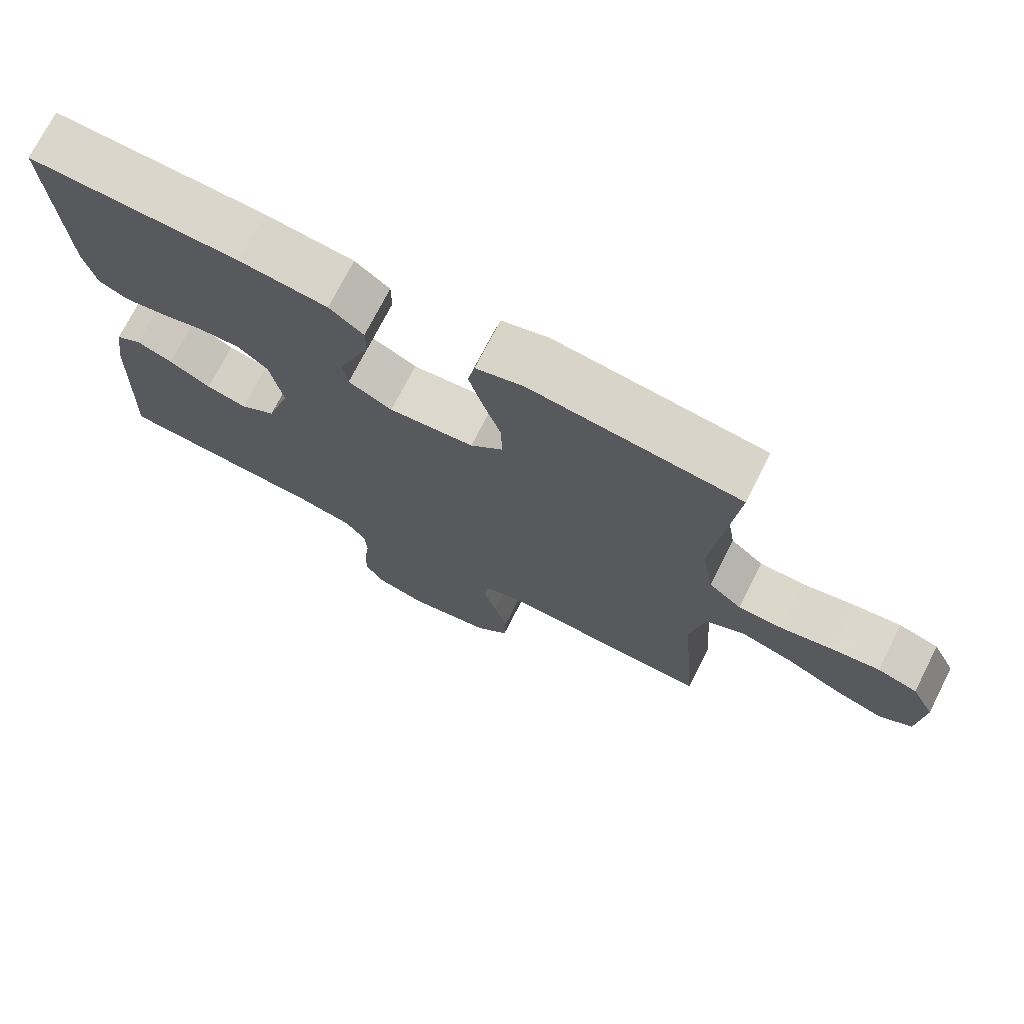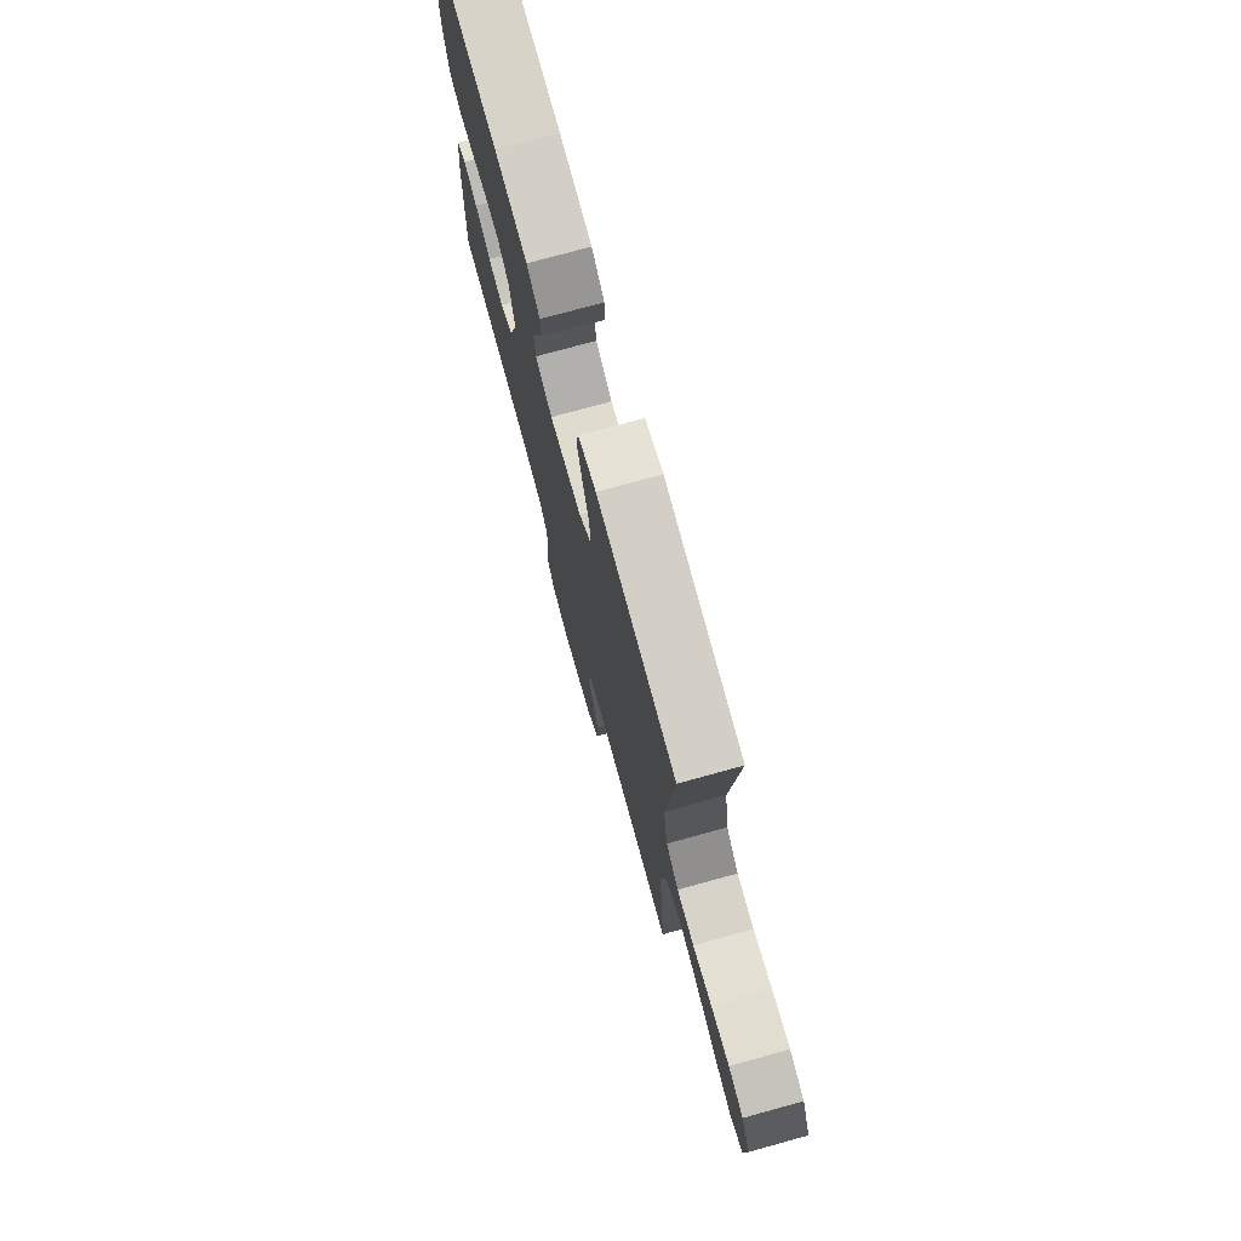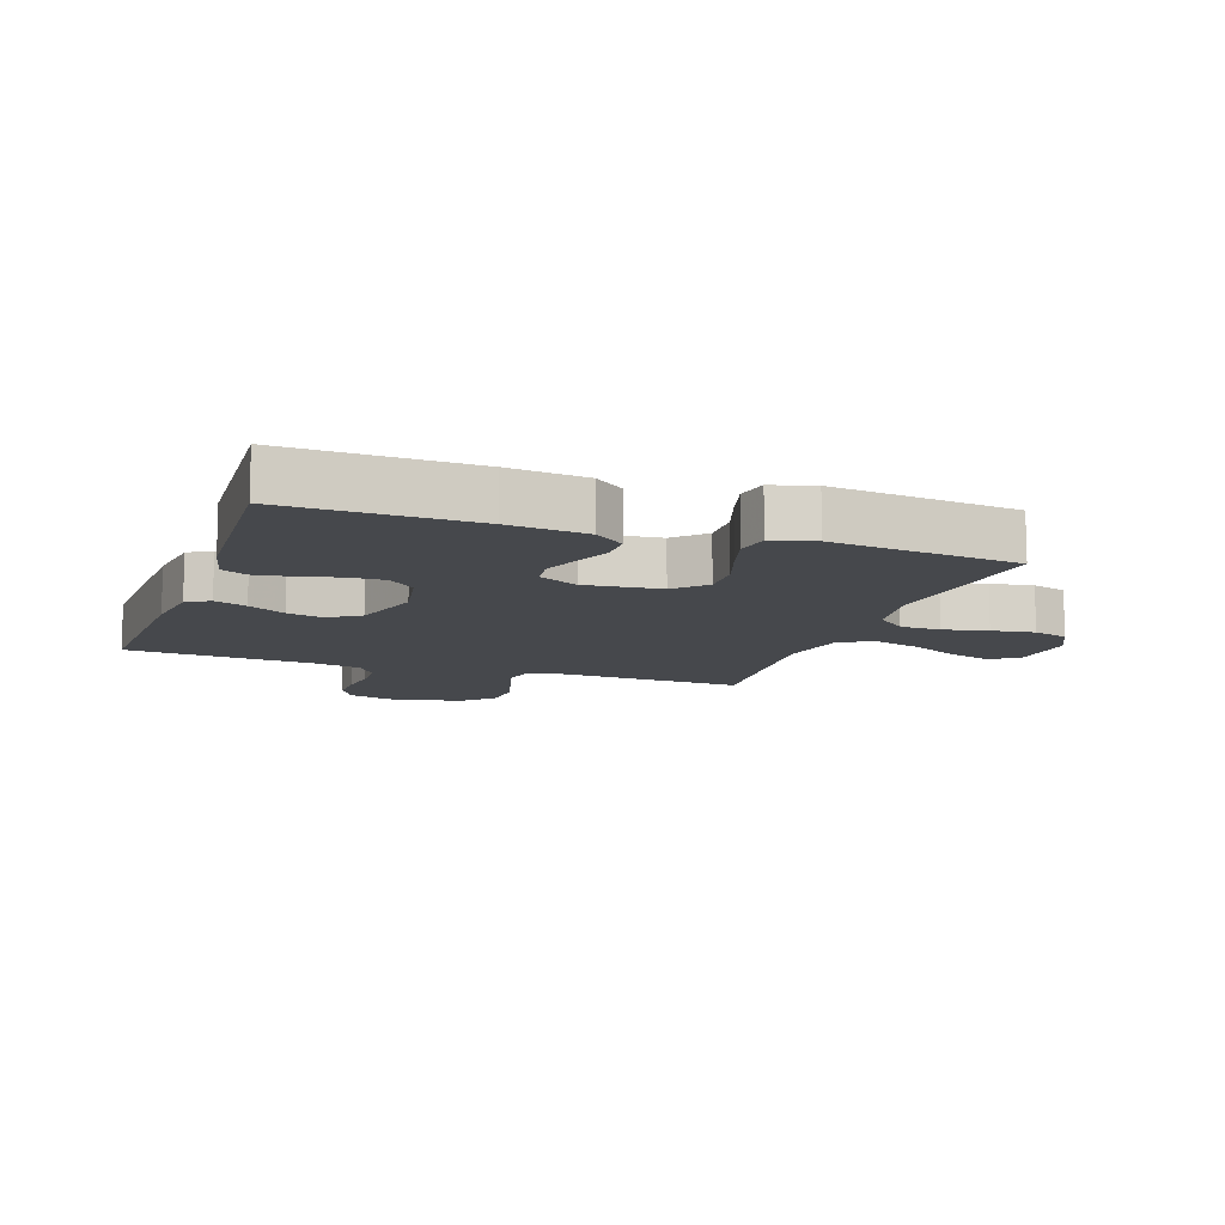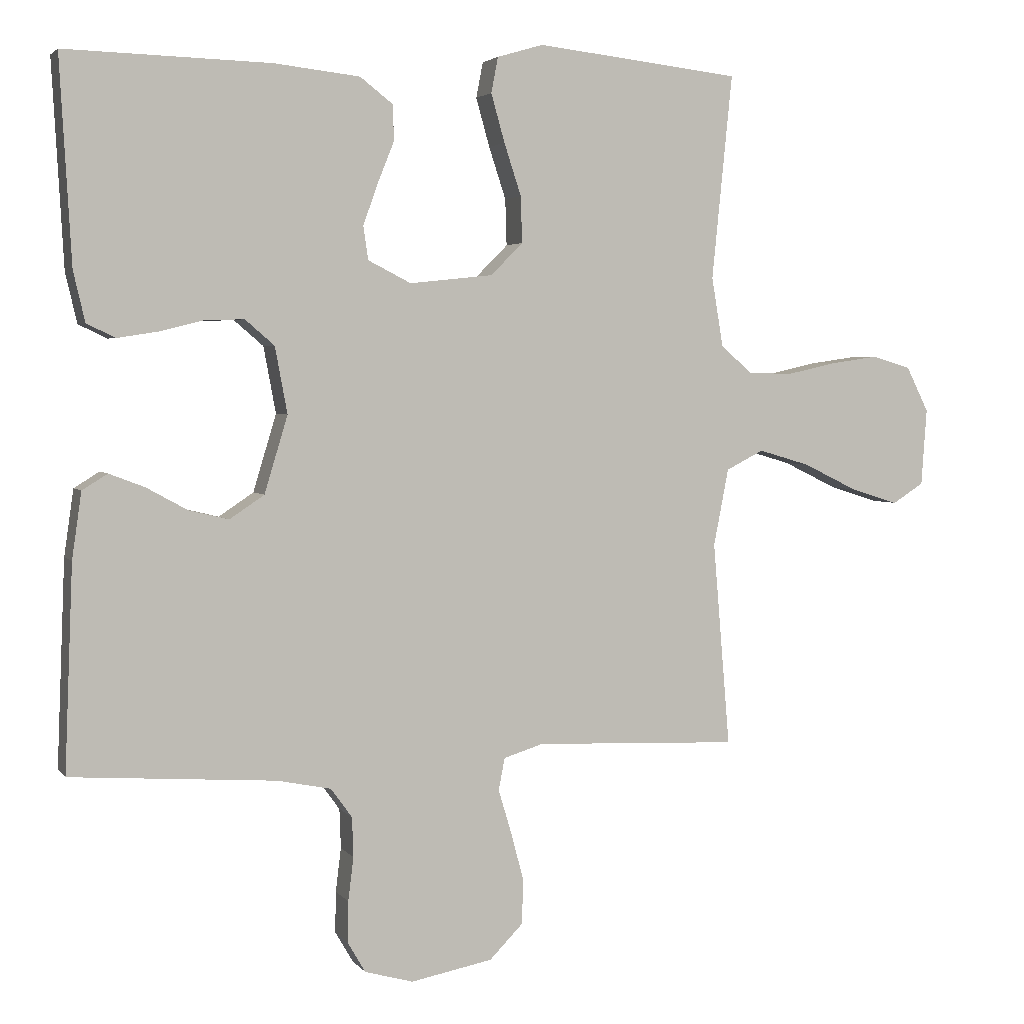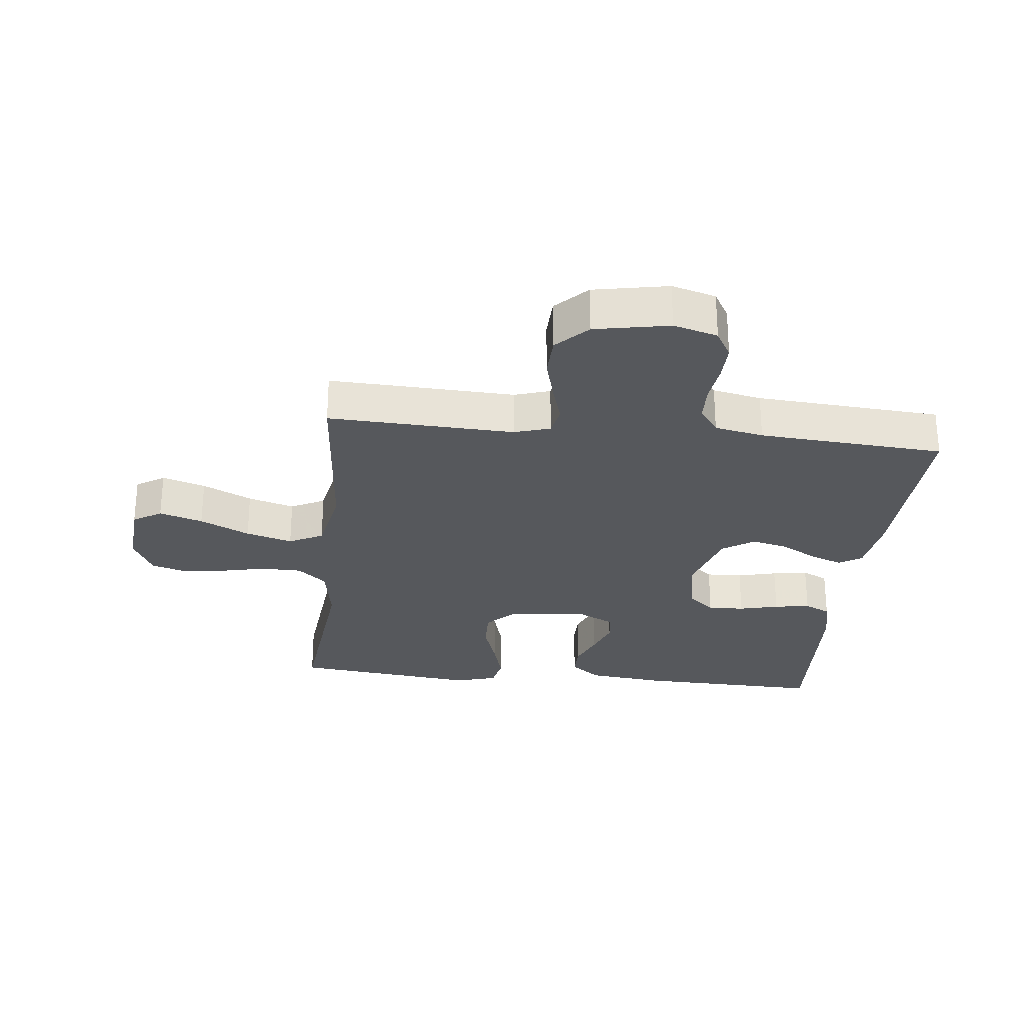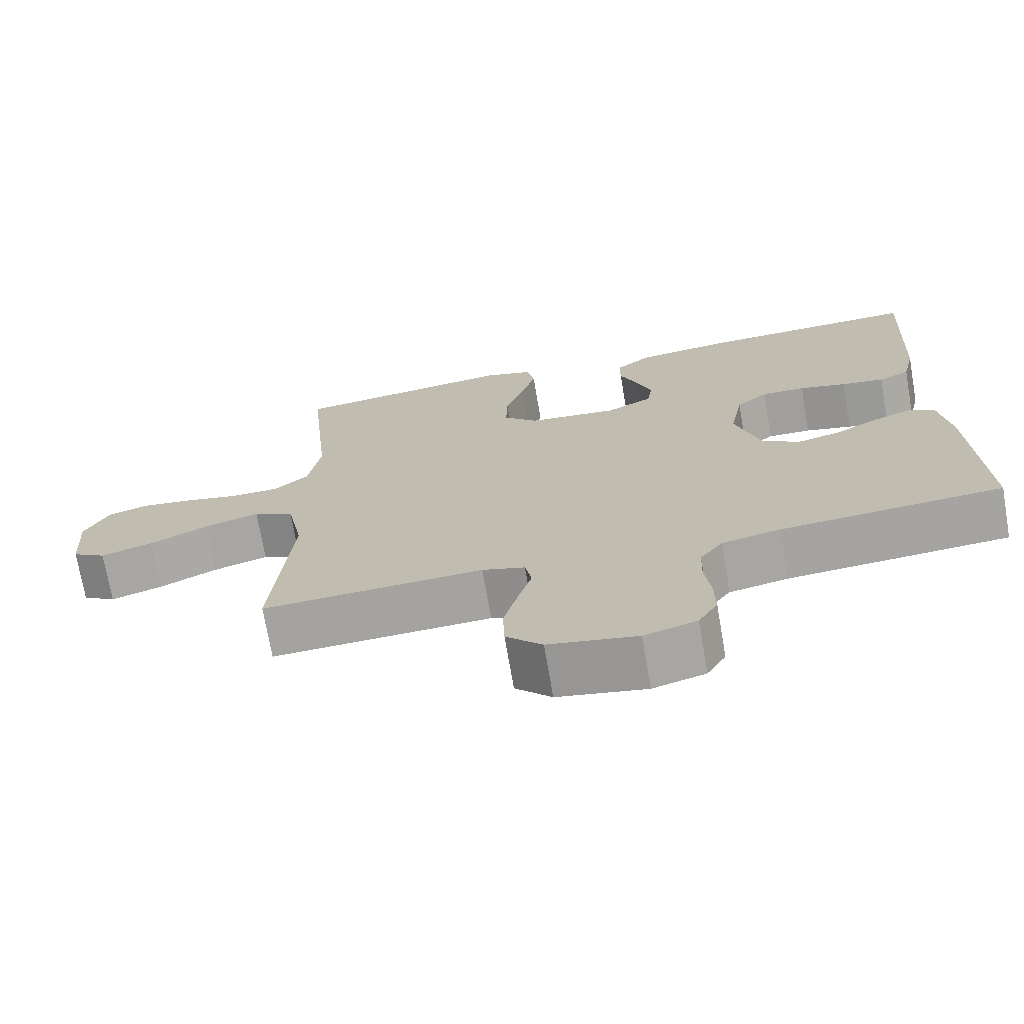
<metadata>
{"format":"obj","ext":"obj","renderer":"f3d","projection":"perspective","resolution":1024,"background":"white","views":[{"elev":73.2,"azim":27.0,"up":"+Z"},{"elev":75.6,"azim":74.6,"up":"+Z"},{"elev":-11.1,"azim":-19.2,"up":"+Y"},{"elev":3.3,"azim":-18.9,"up":"+Z"},{"elev":-27.7,"azim":173.8,"up":"+Y"},{"elev":-72.1,"azim":-170.2,"up":"+Z"}]}
</metadata>
<code>
v -0.5 0.07 -0.5
v -0.488 0.07 -0.2
v -0.474 0.07 -0.103
v -0.437 0.07 -0.08
v -0.385 0.07 -0.1
v -0.325 0.07 -0.133
v -0.267 0.07 -0.147
v -0.216 0.07 -0.113
v -0.182 0.07 0
v -0.2 0.07 0.097
v -0.243 0.07 0.134
v -0.302 0.07 0.132
v -0.366 0.07 0.116
v -0.424 0.07 0.107
v -0.466 0.07 0.127
v -0.483 0.07 0.2
v -0.5 0.07 0.5
v -0.2 0.07 0.492
v -0.074 0.07 0.478
v -0.025 0.07 0.44
v -0.025 0.07 0.387
v -0.049 0.07 0.327
v -0.07 0.07 0.268
v -0.063 0.07 0.219
v 0 0.07 0.187
v 0.122 0.07 0.2
v 0.169 0.07 0.247
v 0.167 0.07 0.315
v 0.142 0.07 0.391
v 0.122 0.07 0.462
v 0.132 0.07 0.514
v 0.2 0.07 0.534
v 0.5 0.07 0.5
v 0.47 0.07 0.2
v 0.487 0.07 0.098
v 0.534 0.07 0.058
v 0.599 0.07 0.057
v 0.671 0.07 0.073
v 0.741 0.07 0.083
v 0.798 0.07 0.066
v 0.831 0.07 0
v 0.823 0.07 -0.113
v 0.777 0.07 -0.142
v 0.707 0.07 -0.12
v 0.627 0.07 -0.081
v 0.552 0.07 -0.059
v 0.497 0.07 -0.087
v 0.475 0.07 -0.2
v 0.5 0.07 -0.5
v 0.2 0.07 -0.488
v 0.142 0.07 -0.506
v 0.133 0.07 -0.553
v 0.152 0.07 -0.617
v 0.171 0.07 -0.688
v 0.169 0.07 -0.754
v 0.12 0.07 -0.804
v 0 0.07 -0.827
v -0.071 0.07 -0.807
v -0.097 0.07 -0.762
v -0.096 0.07 -0.702
v -0.088 0.07 -0.638
v -0.09 0.07 -0.58
v -0.121 0.07 -0.537
v -0.2 0.07 -0.521
v -0.5 0 -0.5
v -0.488 0 -0.2
v -0.474 0 -0.103
v -0.437 0 -0.08
v -0.385 0 -0.1
v -0.325 0 -0.133
v -0.267 0 -0.147
v -0.216 0 -0.113
v -0.182 0 0
v -0.2 0 0.097
v -0.243 0 0.134
v -0.302 0 0.132
v -0.366 0 0.116
v -0.424 0 0.107
v -0.466 0 0.127
v -0.483 0 0.2
v -0.5 0 0.5
v -0.2 0 0.492
v -0.074 0 0.478
v -0.025 0 0.44
v -0.025 0 0.387
v -0.049 0 0.327
v -0.07 0 0.268
v -0.063 0 0.219
v 0 0 0.187
v 0.122 0 0.2
v 0.169 0 0.247
v 0.167 0 0.315
v 0.142 0 0.391
v 0.122 0 0.462
v 0.132 0 0.514
v 0.2 0 0.534
v 0.5 0 0.5
v 0.47 0 0.2
v 0.487 0 0.098
v 0.534 0 0.058
v 0.599 0 0.057
v 0.671 0 0.073
v 0.741 0 0.083
v 0.798 0 0.066
v 0.831 0 0
v 0.823 0 -0.113
v 0.777 0 -0.142
v 0.707 0 -0.12
v 0.627 0 -0.081
v 0.552 0 -0.059
v 0.497 0 -0.087
v 0.475 0 -0.2
v 0.5 0 -0.5
v 0.2 0 -0.488
v 0.142 0 -0.506
v 0.133 0 -0.553
v 0.152 0 -0.617
v 0.171 0 -0.688
v 0.169 0 -0.754
v 0.12 0 -0.804
v 0 0 -0.827
v -0.071 0 -0.807
v -0.097 0 -0.762
v -0.096 0 -0.702
v -0.088 0 -0.638
v -0.09 0 -0.58
v -0.121 0 -0.537
v -0.2 0 -0.521
f 59 60 61
f 58 59 61
f 57 58 61
f 56 57 61
f 55 56 61
f 54 55 61
f 53 54 61
f 52 53 61
f 51 52 61 62
f 48 49 50
f 47 48 50 51
f 43 44 45
f 42 43 45
f 41 42 45
f 40 41 45
f 39 40 45
f 38 39 45
f 37 38 45
f 36 37 45 46
f 35 36 46 47
f 32 33 34
f 31 32 34
f 30 31 34
f 29 30 34
f 28 29 34
f 34 35 47
f 28 34 47
f 27 28 47
f 20 21 22
f 19 20 22
f 18 19 22
f 17 18 22
f 16 17 22
f 15 16 22
f 14 15 22
f 13 14 22
f 12 13 22
f 11 12 22 23
f 10 11 23 24
f 4 5 6
f 3 4 6
f 2 3 6
f 1 2 6
f 64 1 6
f 63 64 6 7
f 51 62 63
f 47 51 63
f 27 47 63
f 26 27 63
f 25 26 63
f 9 10 24 25
f 8 9 25 63
f 7 8 63
f 125 124 123
f 125 123 122
f 125 122 121
f 125 121 120
f 125 120 119
f 125 119 118
f 125 118 117
f 125 117 116
f 126 125 116 115
f 114 113 112
f 115 114 112 111
f 109 108 107
f 109 107 106
f 109 106 105
f 109 105 104
f 109 104 103
f 109 103 102
f 109 102 101
f 110 109 101 100
f 111 110 100 99
f 98 97 96
f 98 96 95
f 98 95 94
f 98 94 93
f 98 93 92
f 111 99 98
f 111 98 92
f 111 92 91
f 86 85 84
f 86 84 83
f 86 83 82
f 86 82 81
f 86 81 80
f 86 80 79
f 86 79 78
f 86 78 77
f 86 77 76
f 87 86 76 75
f 88 87 75 74
f 70 69 68
f 70 68 67
f 70 67 66
f 70 66 65
f 70 65 128
f 71 70 128 127
f 127 126 115
f 127 115 111
f 127 111 91
f 127 91 90
f 127 90 89
f 89 88 74 73
f 127 89 73 72
f 127 72 71
f 1 65 66 2
f 2 66 67 3
f 3 67 68 4
f 4 68 69 5
f 5 69 70 6
f 6 70 71 7
f 7 71 72 8
f 8 72 73 9
f 9 73 74 10
f 10 74 75 11
f 11 75 76 12
f 12 76 77 13
f 13 77 78 14
f 14 78 79 15
f 15 79 80 16
f 16 80 81 17
f 17 81 82 18
f 18 82 83 19
f 19 83 84 20
f 20 84 85 21
f 21 85 86 22
f 22 86 87 23
f 23 87 88 24
f 24 88 89 25
f 25 89 90 26
f 26 90 91 27
f 27 91 92 28
f 28 92 93 29
f 29 93 94 30
f 30 94 95 31
f 31 95 96 32
f 32 96 97 33
f 33 97 98 34
f 34 98 99 35
f 35 99 100 36
f 36 100 101 37
f 37 101 102 38
f 38 102 103 39
f 39 103 104 40
f 40 104 105 41
f 41 105 106 42
f 42 106 107 43
f 43 107 108 44
f 44 108 109 45
f 45 109 110 46
f 46 110 111 47
f 47 111 112 48
f 48 112 113 49
f 49 113 114 50
f 50 114 115 51
f 51 115 116 52
f 52 116 117 53
f 53 117 118 54
f 54 118 119 55
f 55 119 120 56
f 56 120 121 57
f 57 121 122 58
f 58 122 123 59
f 59 123 124 60
f 60 124 125 61
f 61 125 126 62
f 62 126 127 63
f 63 127 128 64
f 64 128 65 1

</code>
